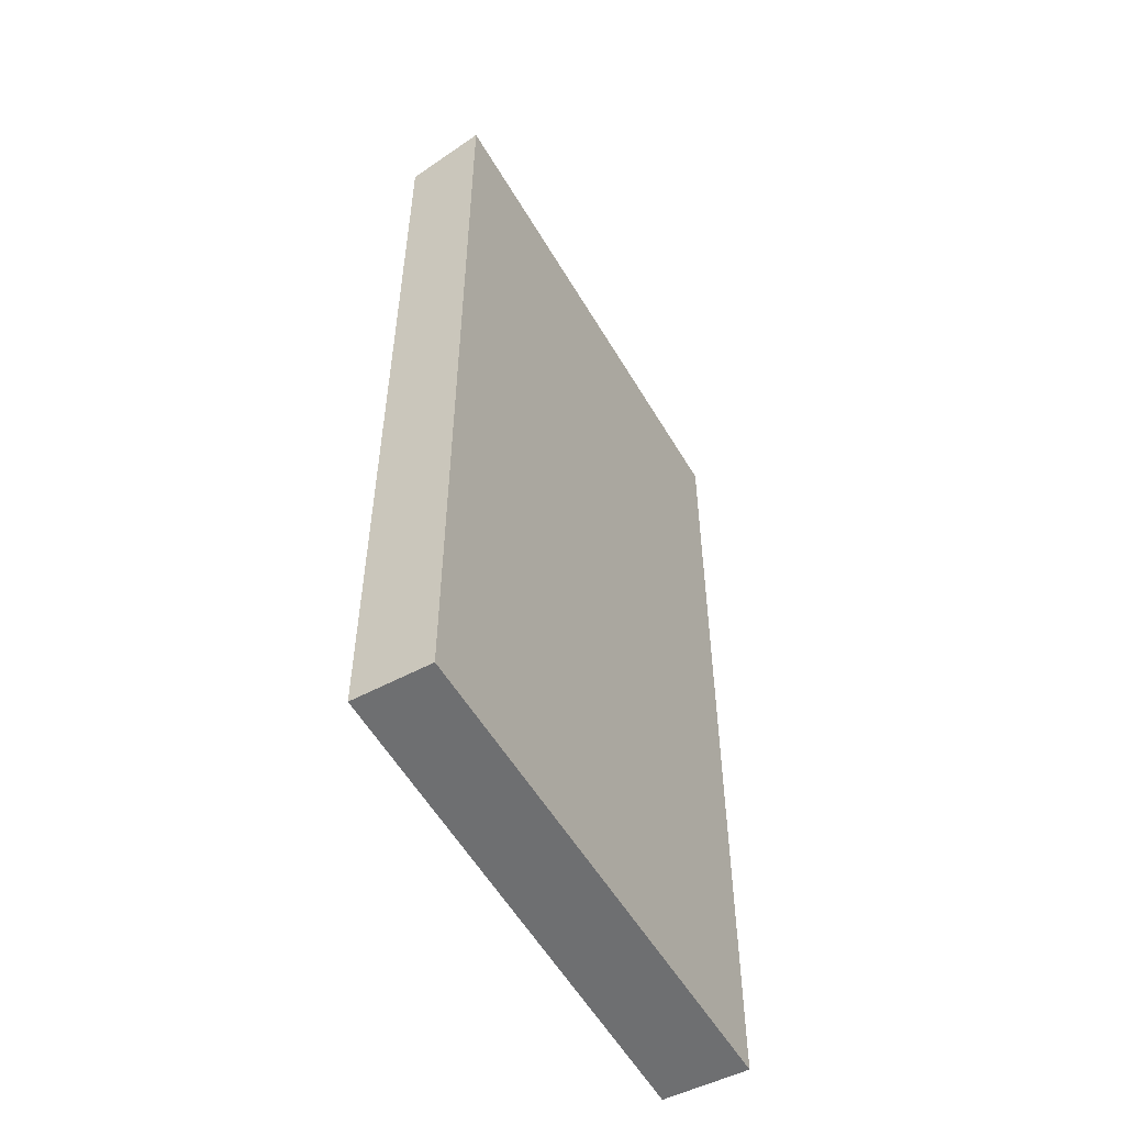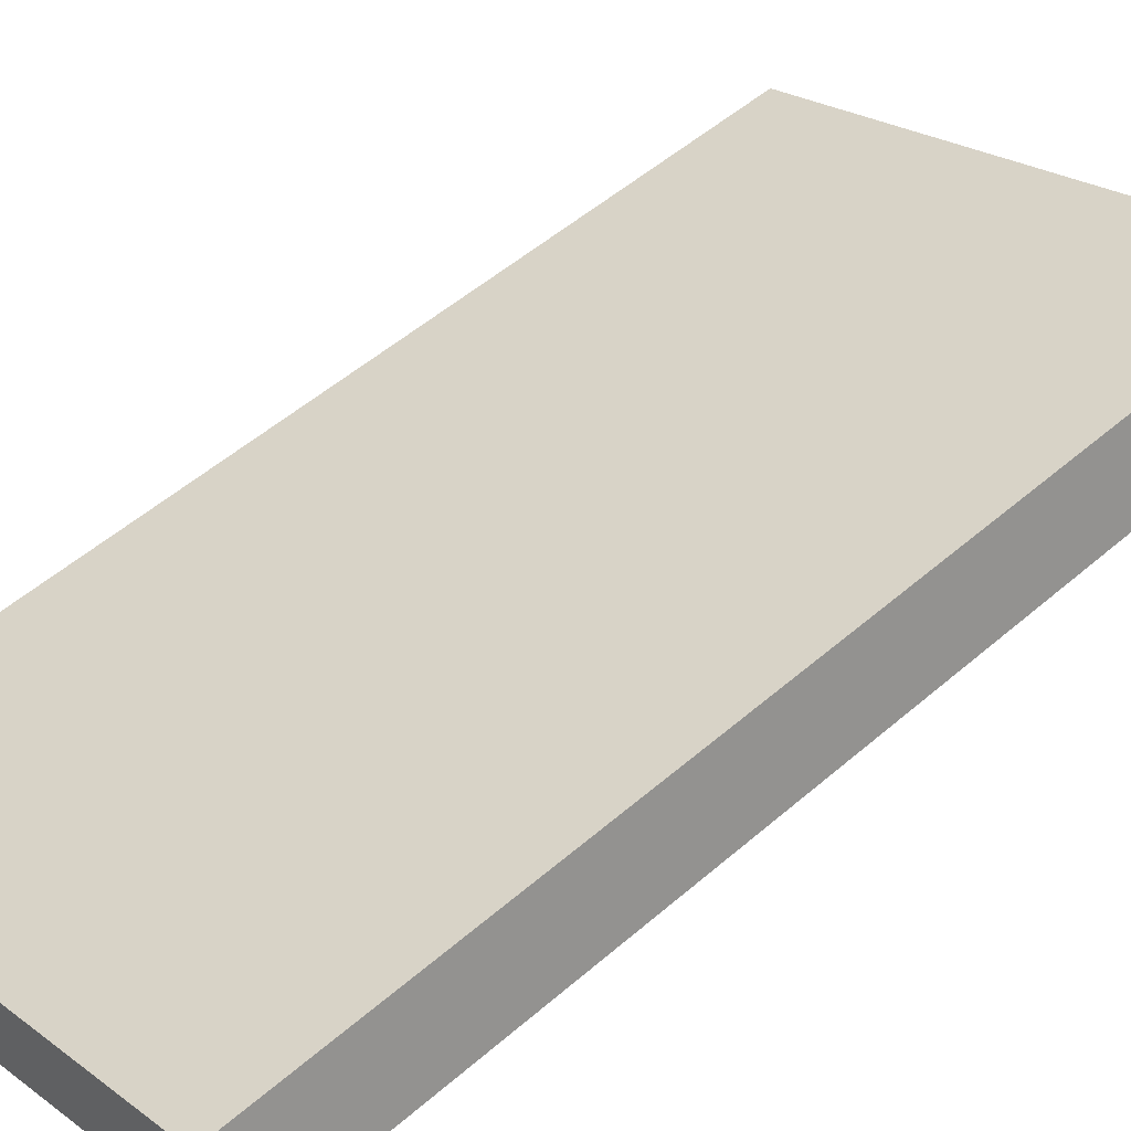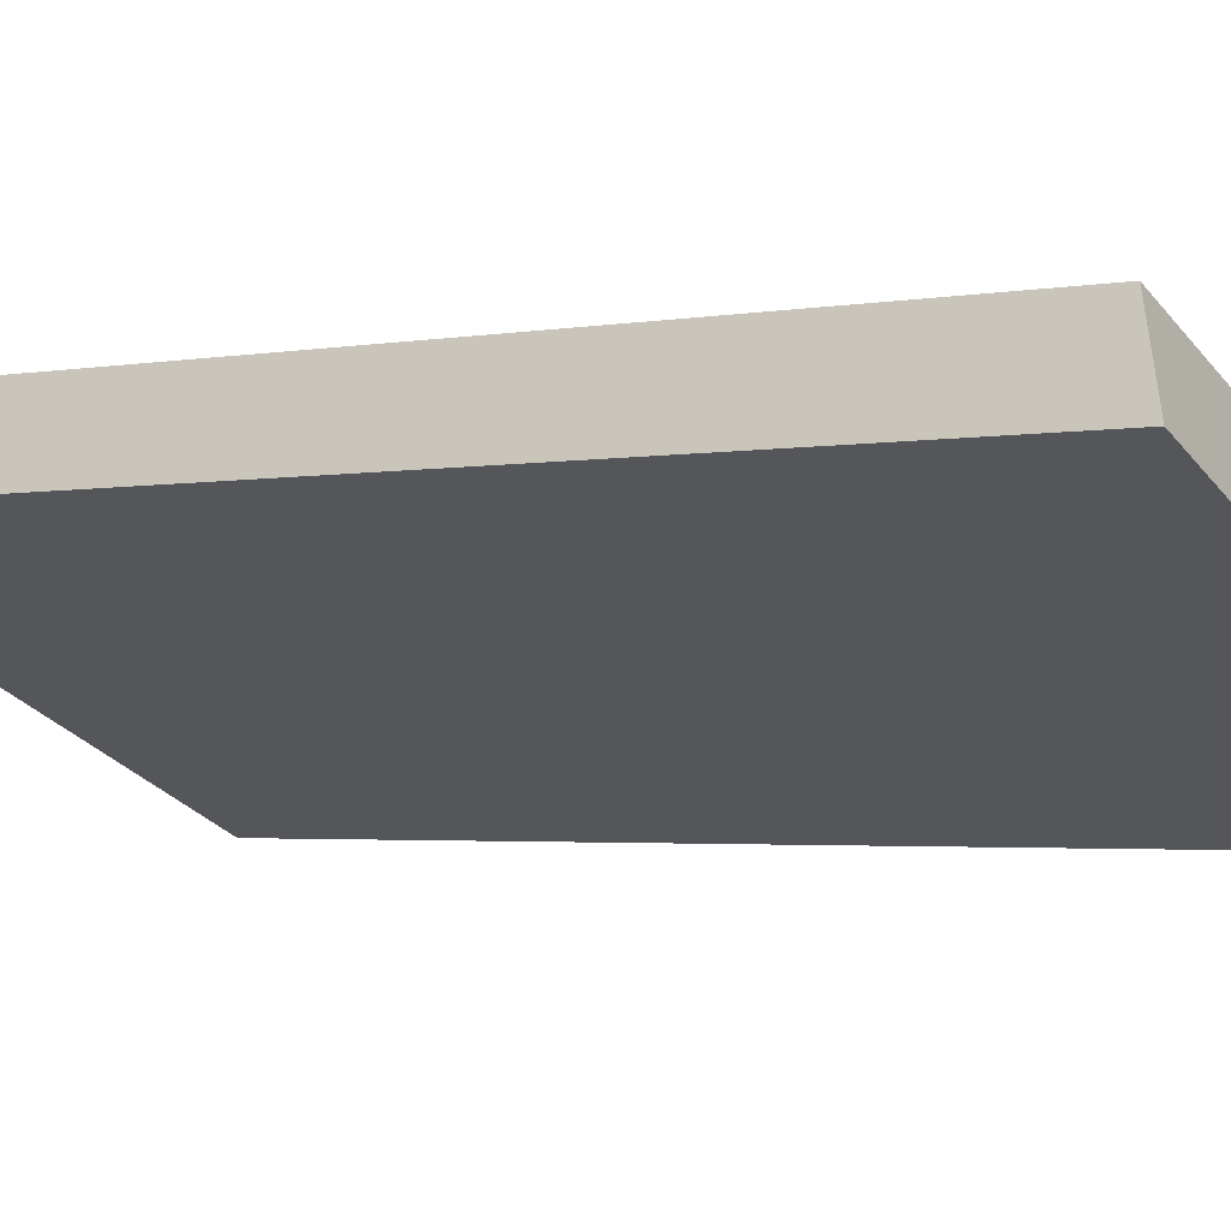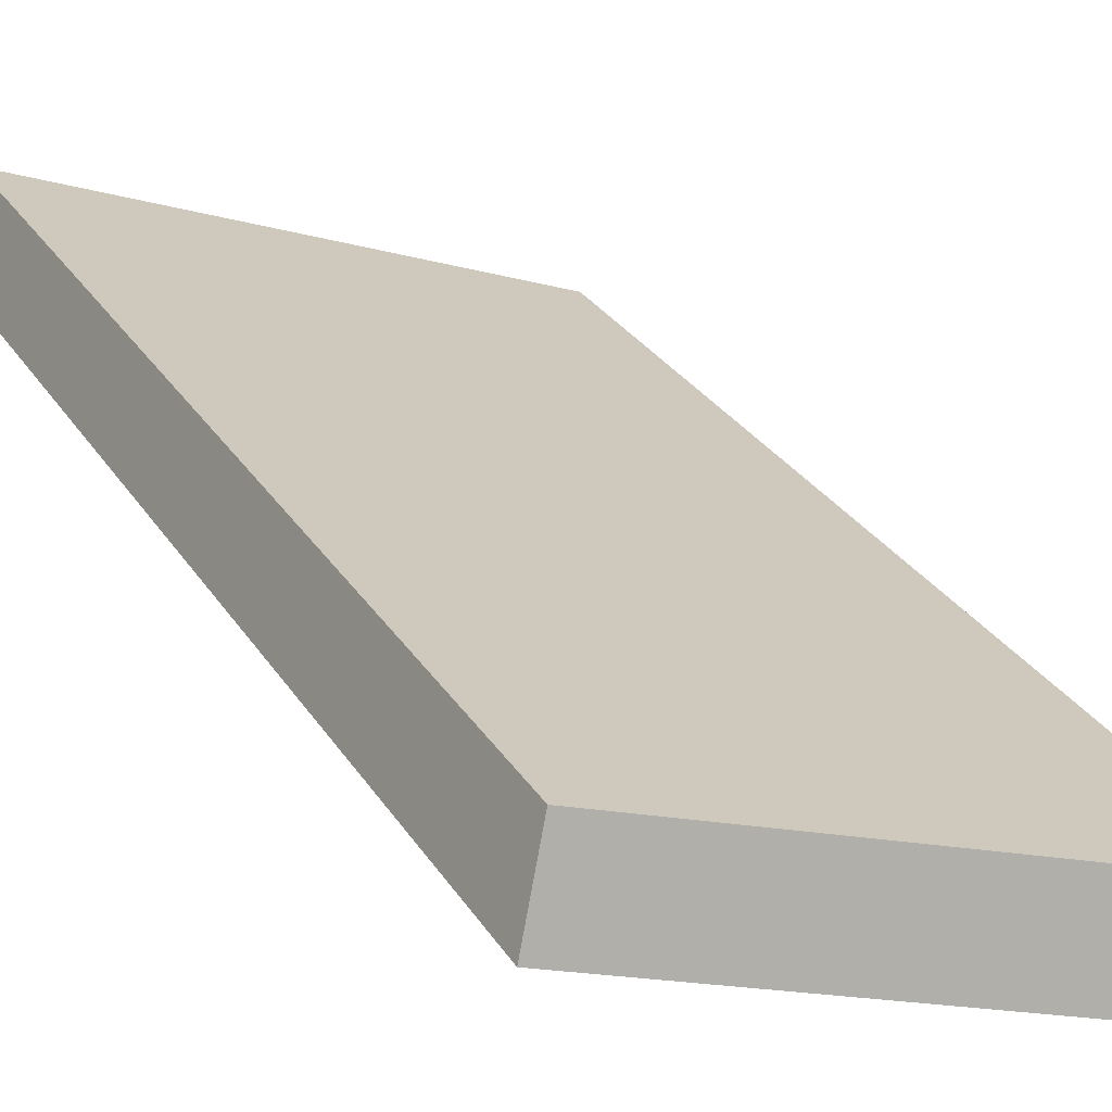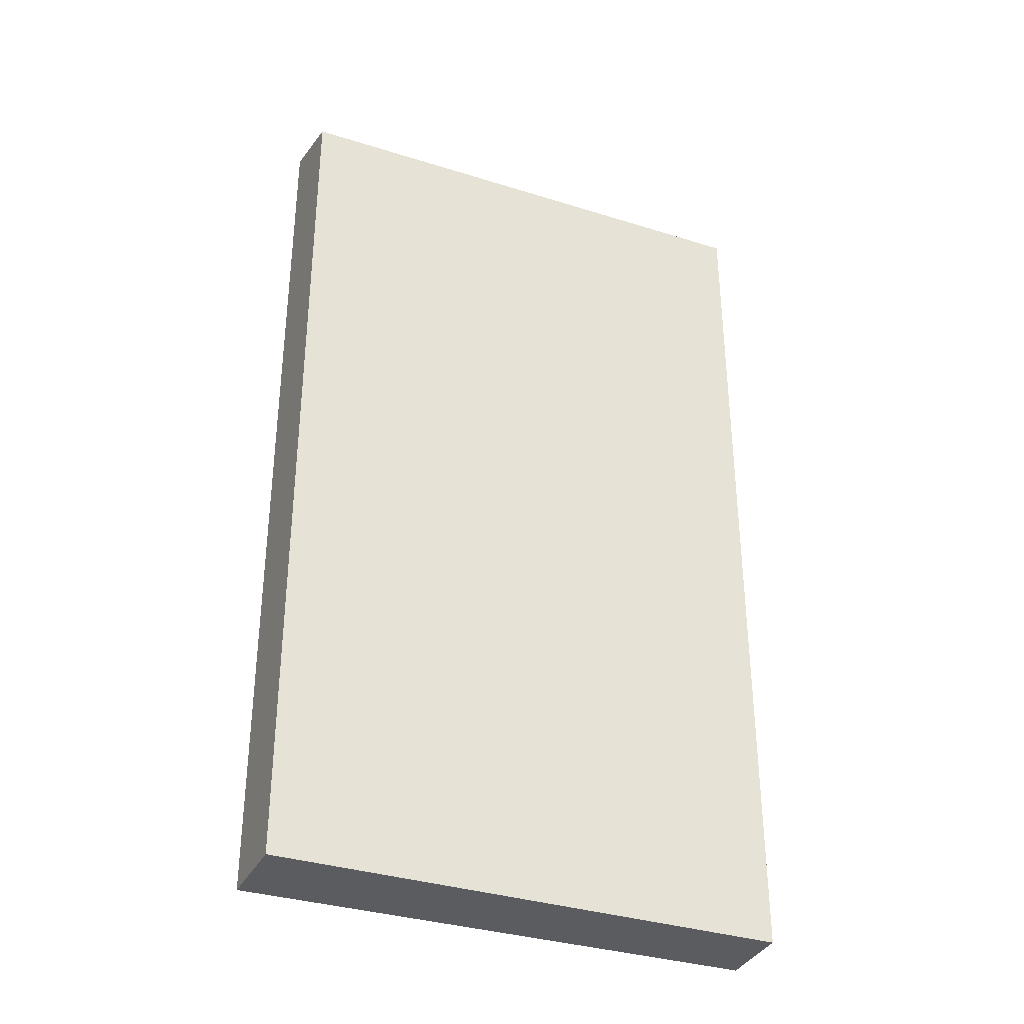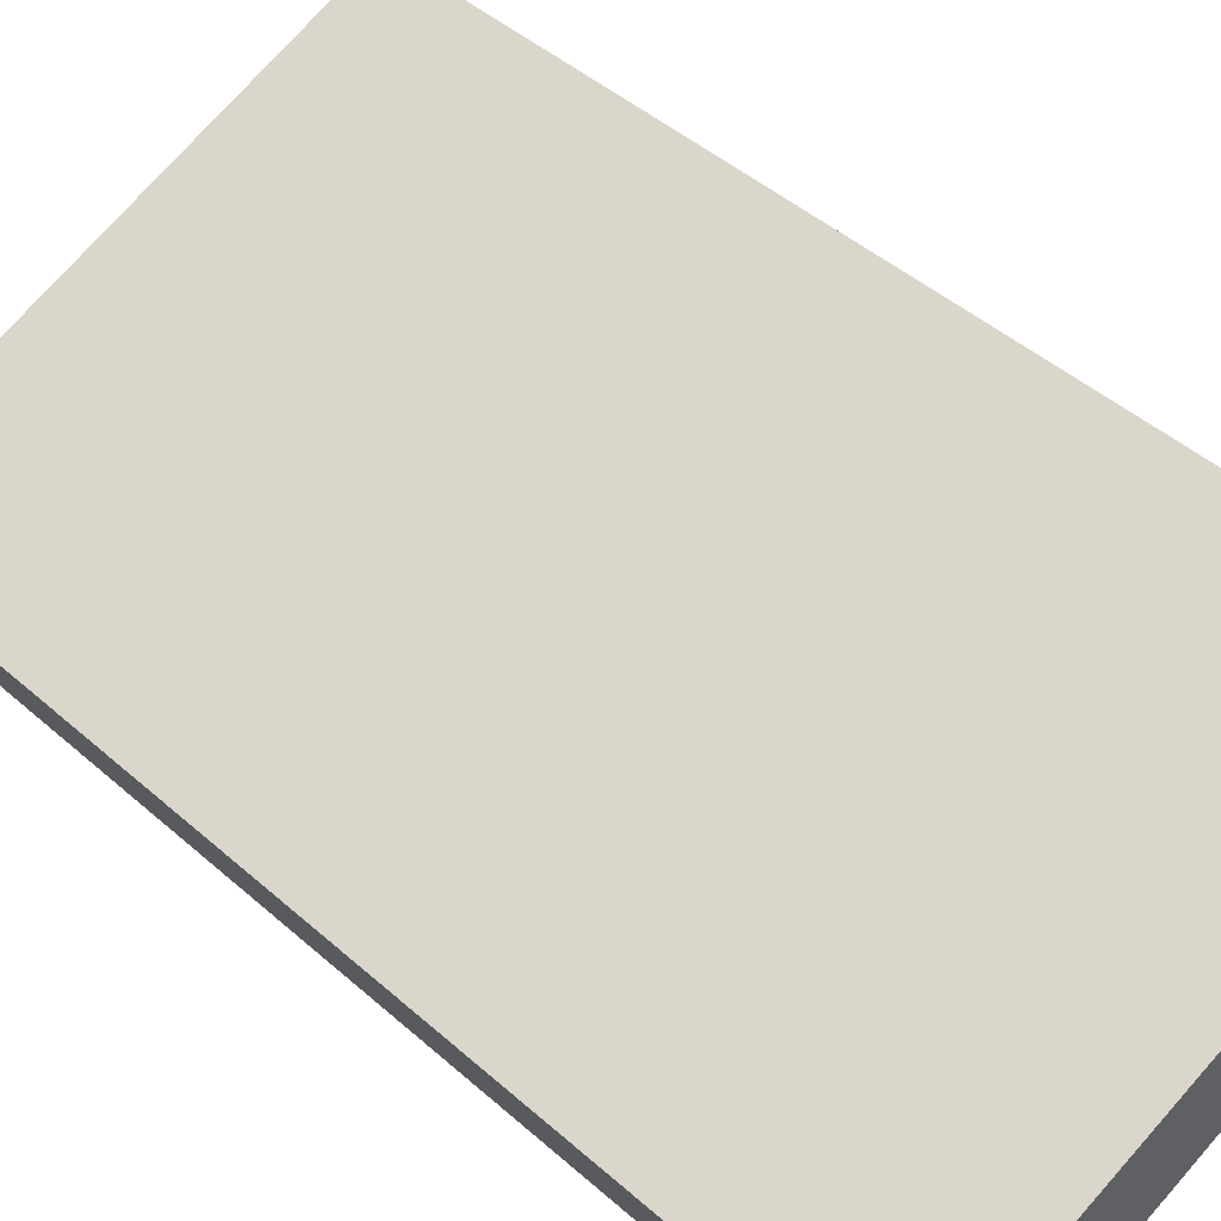
<metadata>
{"format":"obj","ext":"obj","renderer":"f3d","projection":"perspective","resolution":1024,"background":"white","views":[{"elev":-54.5,"azim":97.0,"up":"+Y"},{"elev":52.2,"azim":47.0,"up":"+Z"},{"elev":-2.5,"azim":124.0,"up":"+Z"},{"elev":29.0,"azim":153.7,"up":"+Z"},{"elev":-35.0,"azim":-45.0,"up":"+Y"},{"elev":44.7,"azim":-44.2,"up":"+Z"}]}
</metadata>
<code>
v  0 15.53 9.509e-16
v  4.543 16.01 0.355
v  0.509 16.01 -1.345
v  8.137 15.57 3.296
v  8.641 16.01 2.081
v  8.641 -1.274e-16 2.081
v  0.509 8.236e-17 -1.345
v  4.543 -2.174e-17 0.355
v  0 0 0
v  8.137 -2.018e-16 3.296
g defaultobject
f 1 2 3
f 2 1 4
f 2 4 5
f 6 2 5
f 2 6 3
f 3 6 7
f 7 6 8
f 7 1 3
f 1 7 9
f 1 10 4
f 10 1 9
f 4 6 5
f 6 4 10
f 8 9 7
f 9 8 10
f 10 8 6

</code>
